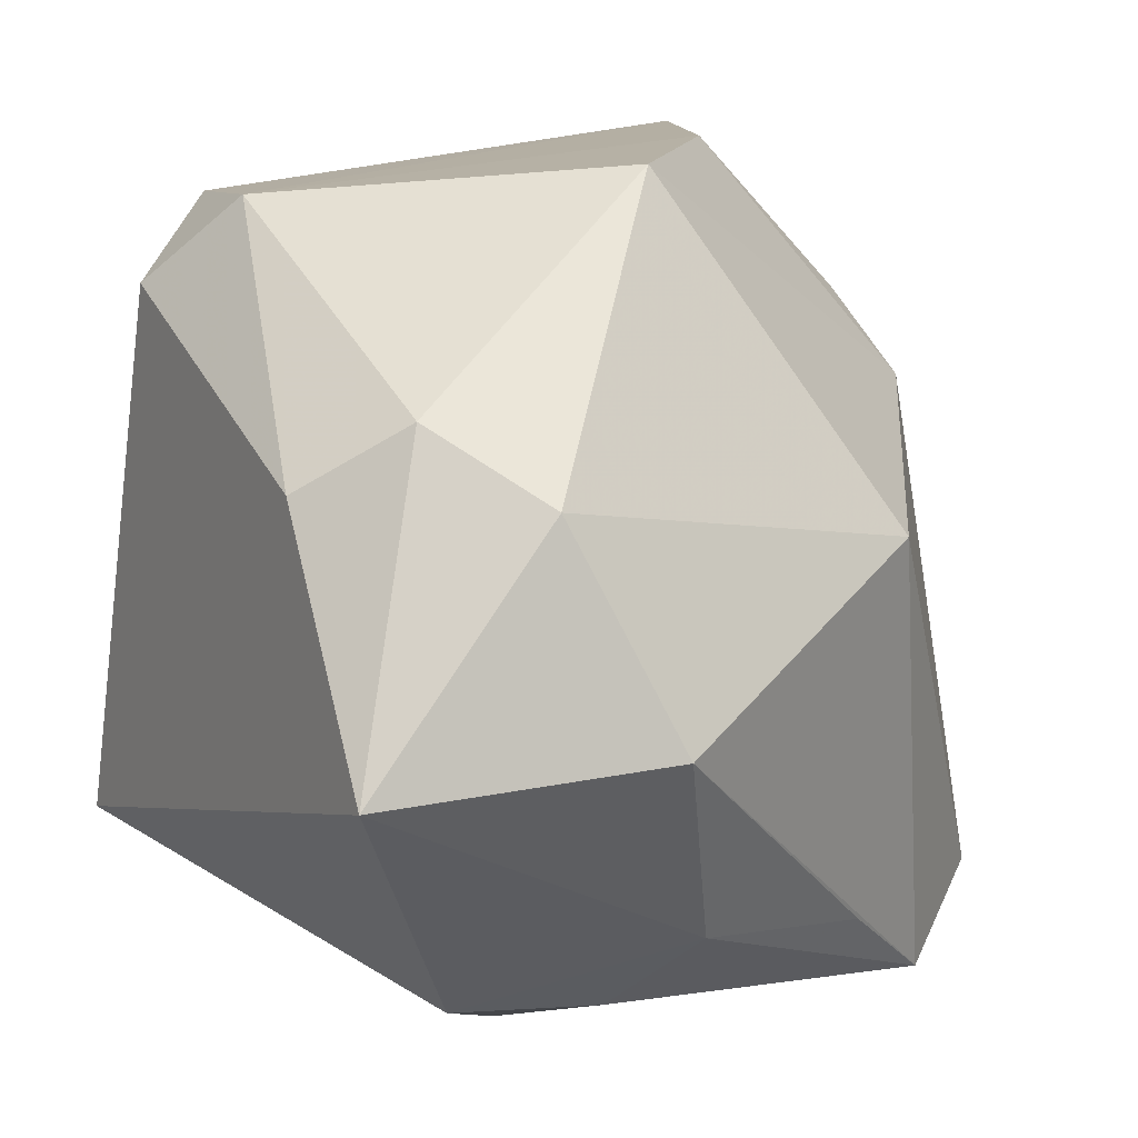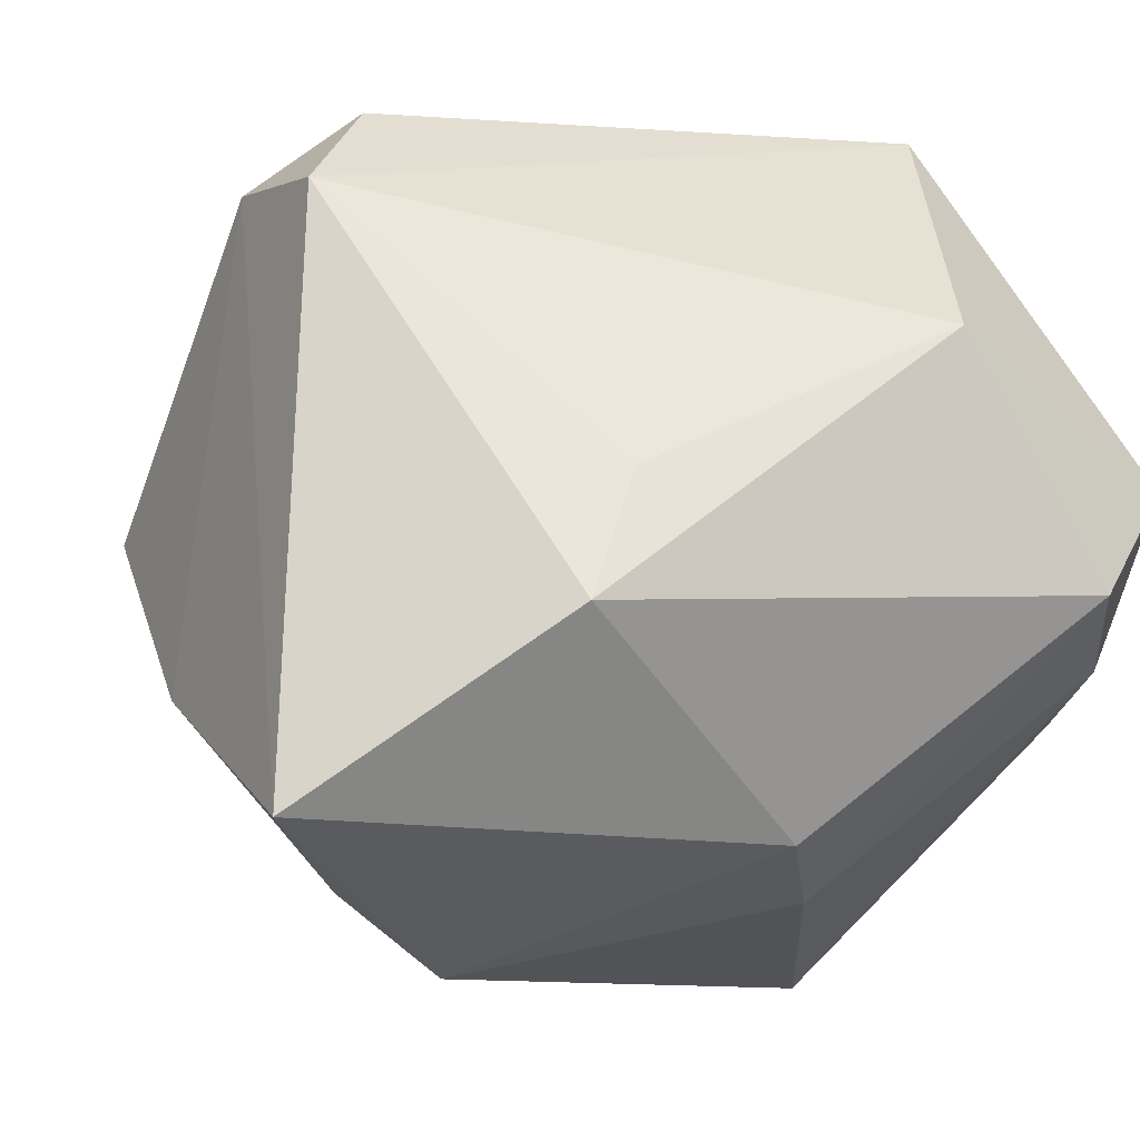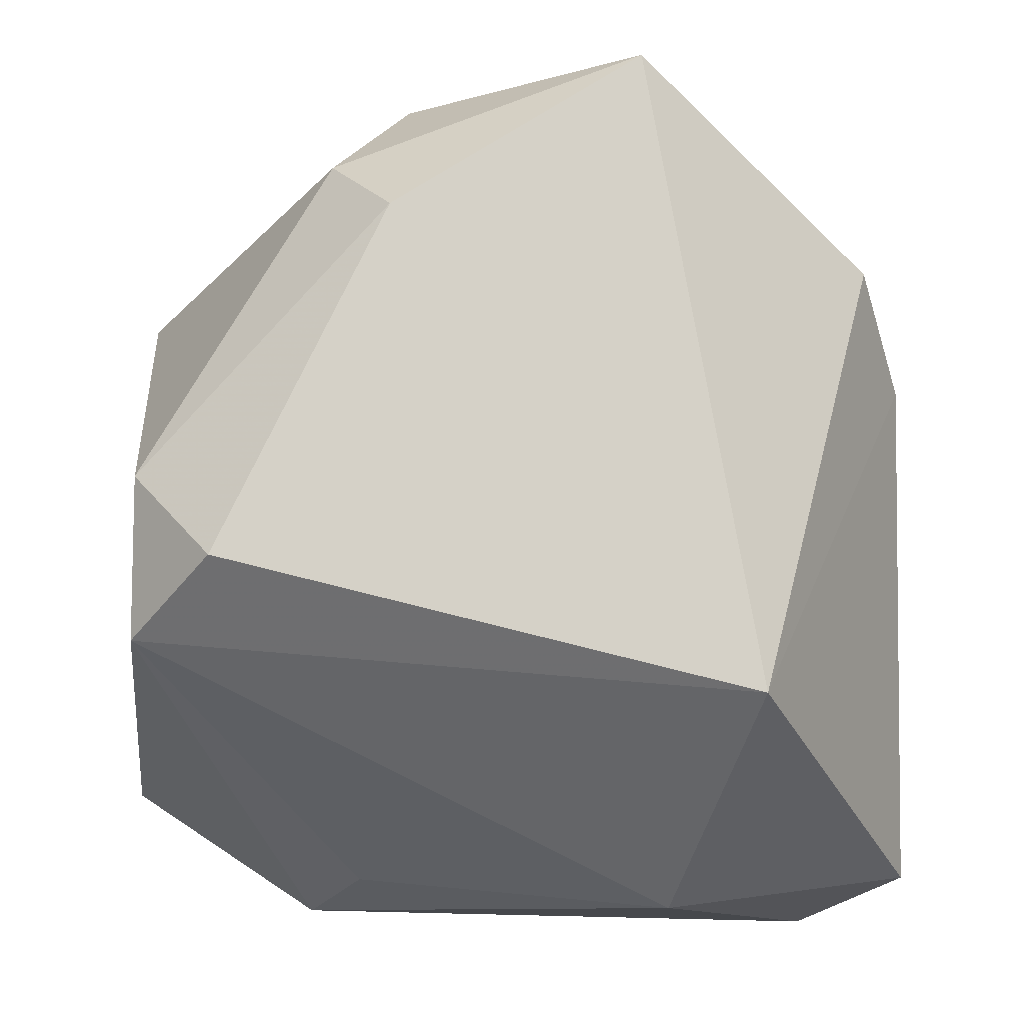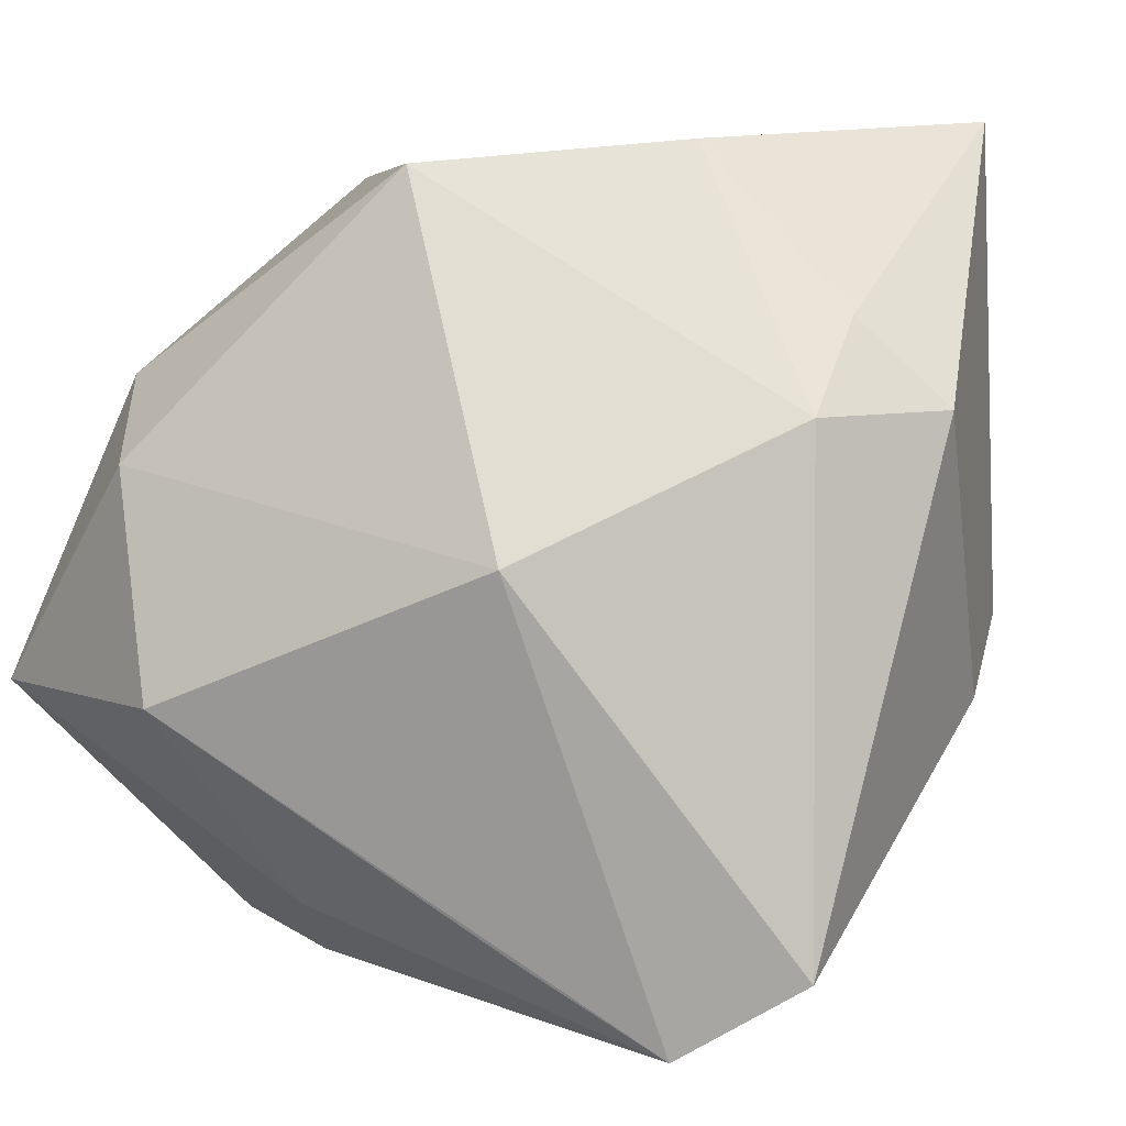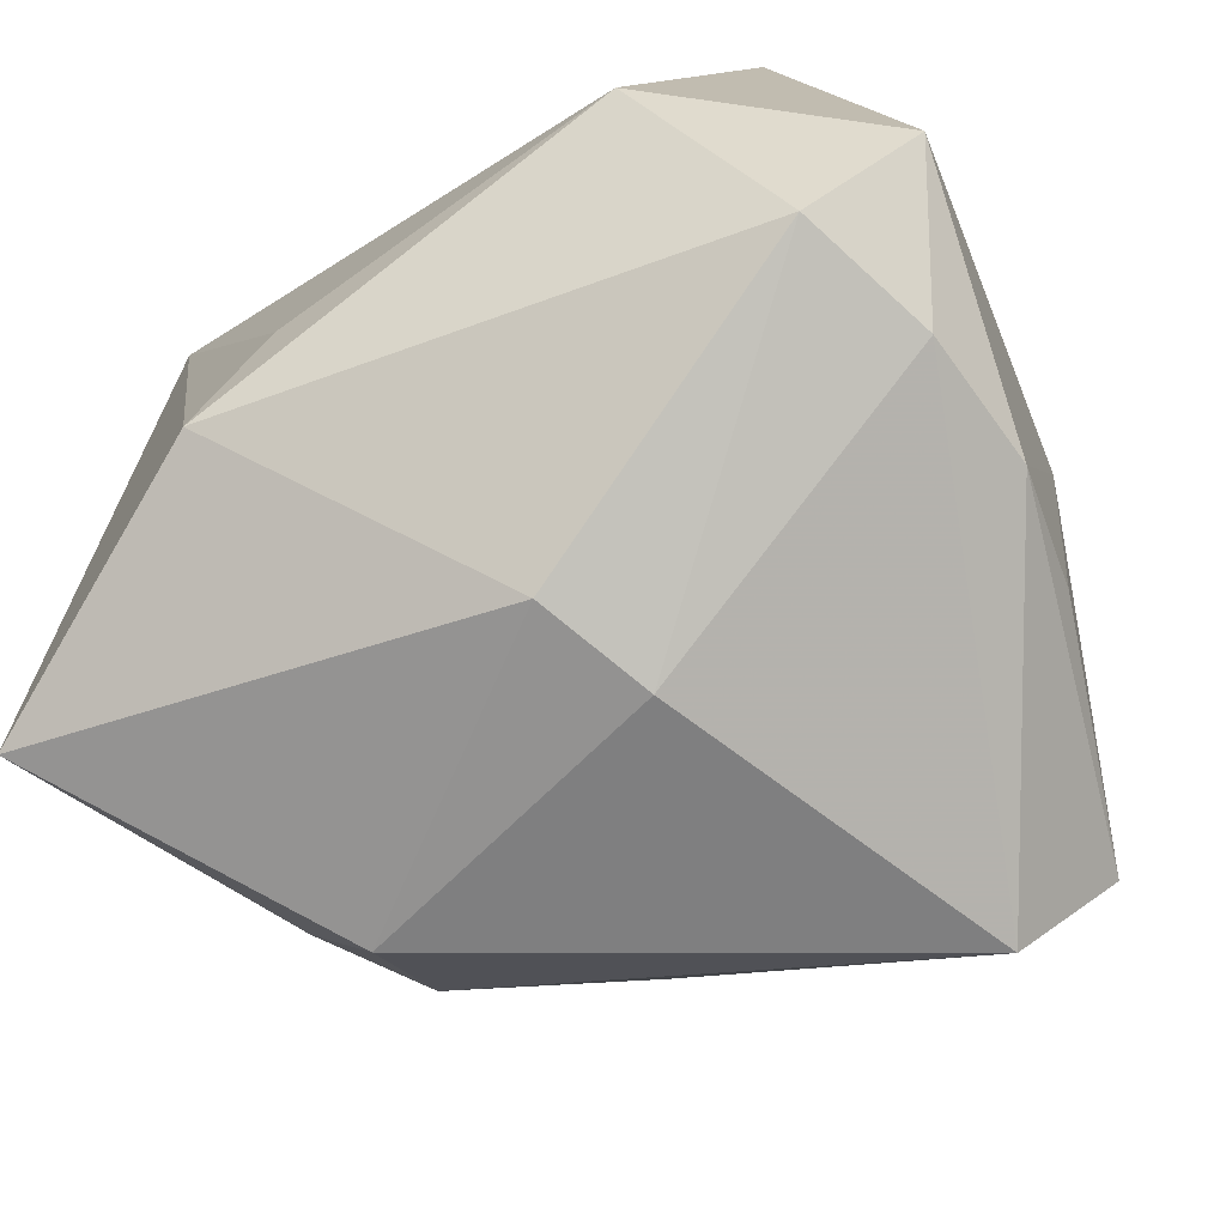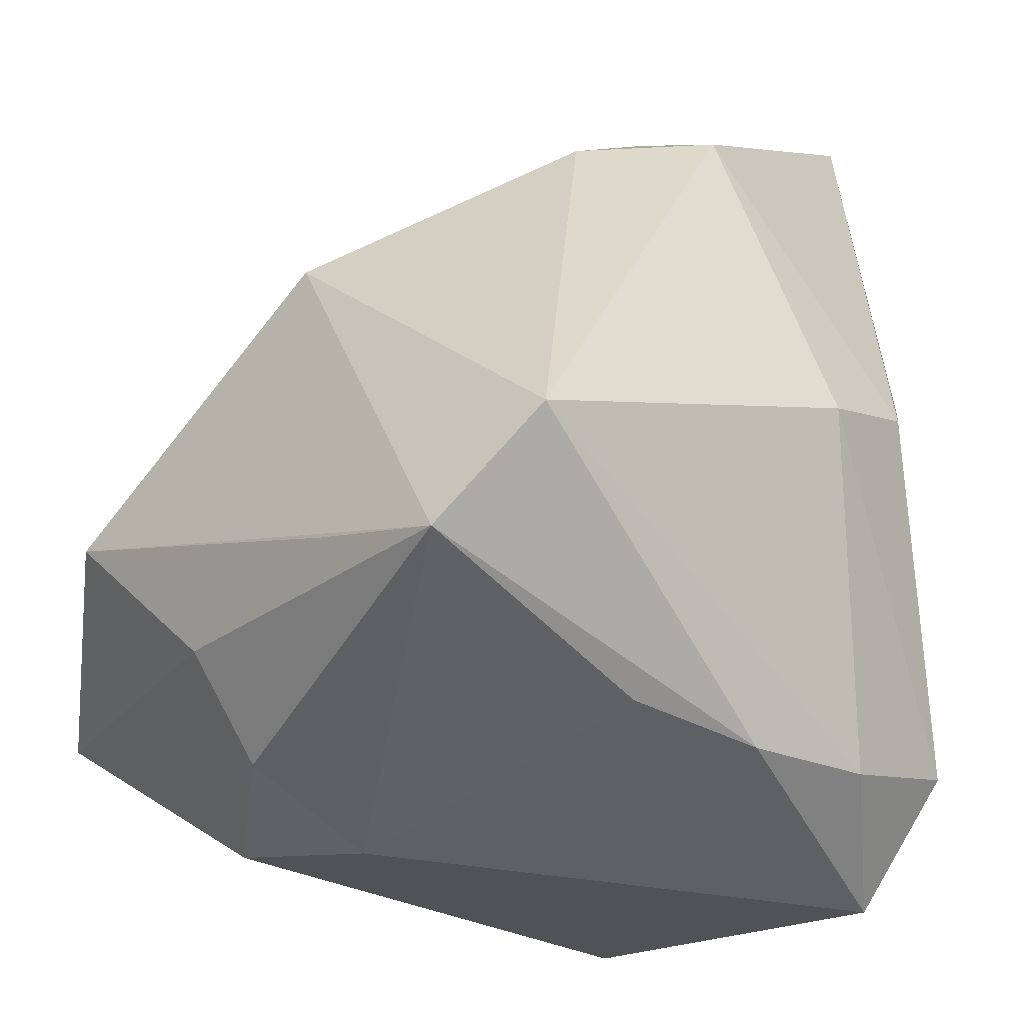
<metadata>
{"format":"obj","ext":"obj","renderer":"f3d","projection":"perspective","resolution":1024,"background":"white","views":[{"elev":9.2,"azim":61.7,"up":"+Y"},{"elev":-9.5,"azim":-117.9,"up":"+Z"},{"elev":78.7,"azim":-88.5,"up":"+Z"},{"elev":10.2,"azim":133.5,"up":"+Y"},{"elev":-43.7,"azim":-69.1,"up":"+Z"},{"elev":-48.4,"azim":161.6,"up":"+Y"}]}
</metadata>
<code>
v -0.02037 -0.02181 0.03724
v -0.005089 0.01917 -0.04108
v -0.008809 0.02929 0.03573
v 0.02745 -0.02868 -0.01919
v 0.0203 -0.03672 -0.03074
v 0.03153 0.007261 -0.02119
v 0.01336 -0.02896 -0.04108
v 0.04549 -0.007242 0.009323
v 0.03139 0.02008 0.02709
v 0.04028 0.01321 0.01862
v -0.0387 0.02219 -0.01214
v -0.0387 -0.02941 -0.007966
v -0.0387 -0.01448 0.01465
v -0.01521 -0.0399 -0.01679
v -0.02754 -0.03625 -0.01299
v 0.0265 -0.03319 0.007116
v -0.03445 -0.03879 0.002709
v 0.0251 0.01386 0.03595
v 0.001563 0.04236 -0.01702
v -0.01565 0.0373 0.02676
v -0.0188 -0.009978 -0.03434
v 0.007819 0.01922 -0.0359
v -0.0002879 0.03743 0.02905
v 0.02164 0.04022 8.056e-05
v -0.0003135 0.02739 -0.03355
v -0.002487 -0.03971 -0.01893
v 0.01395 -0.03711 0.01165
v -0.03592 0.01651 -0.0001507
v -0.02548 0.04354 -0.02917
v 0.03439 -0.02586 0.001306
v -0.02772 -0.00362 -0.03004
v 0.04019 -0.009486 0.03652
v 0.02374 -0.0326 0.02109
f 29 31 11
f 11 31 12
f 27 14 26
f 12 31 21
f 17 14 27
f 27 1 17
f 29 11 20
f 20 1 3
f 28 20 11
f 10 8 6
f 7 14 15
f 15 21 7
f 12 21 15
f 15 17 12
f 14 17 15
f 23 20 3
f 29 20 23
f 13 11 12
f 13 28 11
f 12 17 13
f 13 17 1
f 1 20 13
f 20 28 13
f 27 26 5
f 7 6 5
f 5 6 8
f 5 14 7
f 5 26 14
f 32 8 10
f 3 1 32
f 7 21 2
f 2 31 29
f 2 21 31
f 25 2 29
f 10 6 24
f 27 5 16
f 18 23 3
f 3 32 18
f 22 24 6
f 2 25 22
f 22 6 7
f 7 2 22
f 29 23 19
f 23 24 19
f 19 25 29
f 19 22 25
f 24 22 19
f 27 16 33
f 33 1 27
f 33 32 1
f 4 5 8
f 8 32 30
f 30 4 8
f 32 33 30
f 30 33 16
f 30 16 5
f 5 4 30
f 9 24 23
f 23 18 9
f 10 24 9
f 9 32 10
f 9 18 32

</code>
